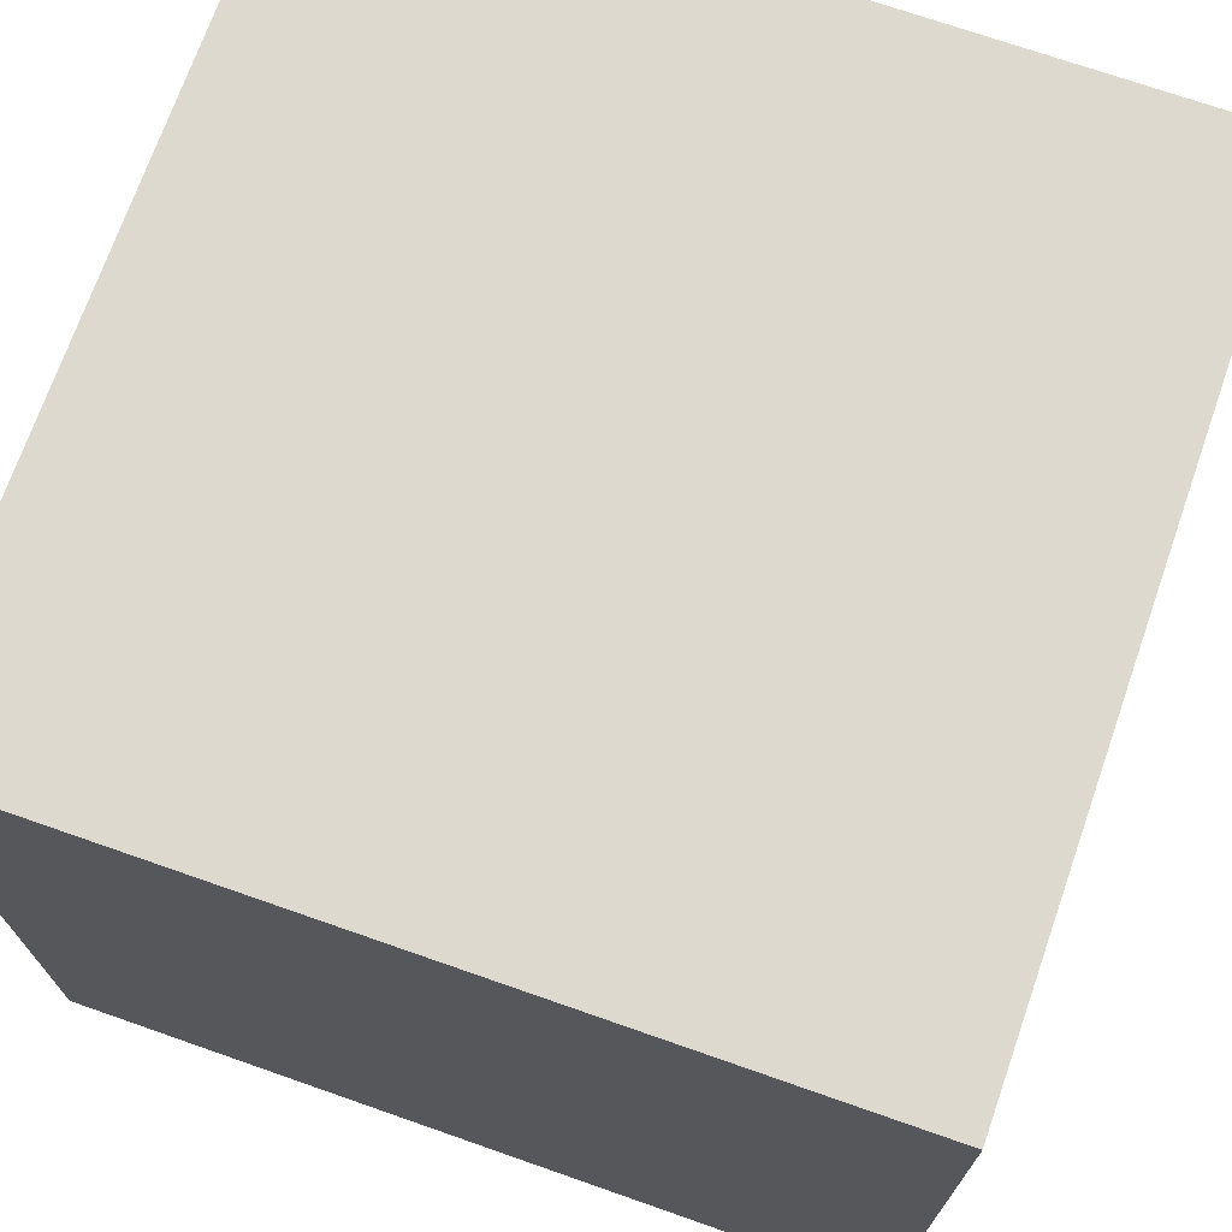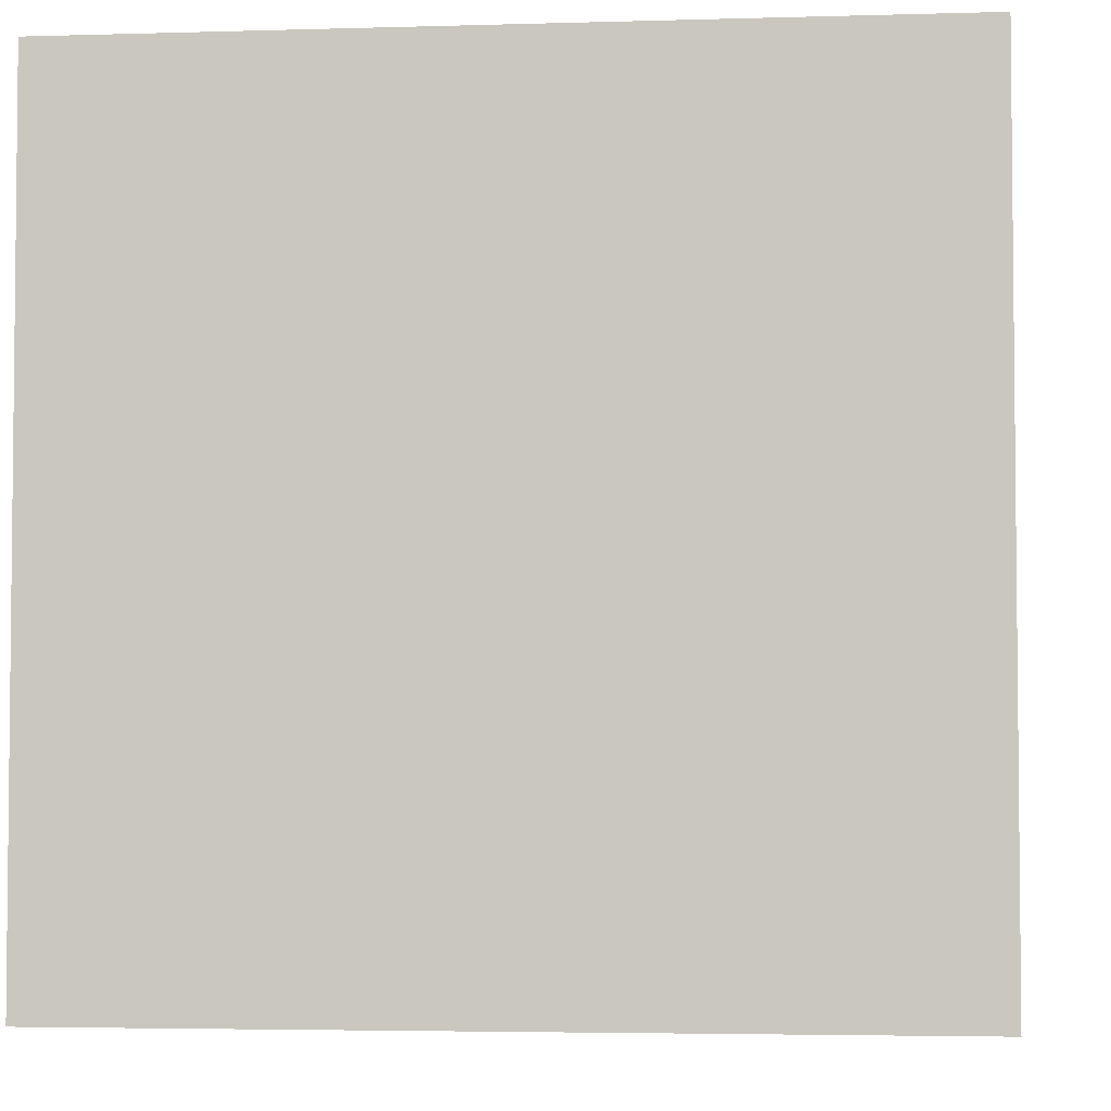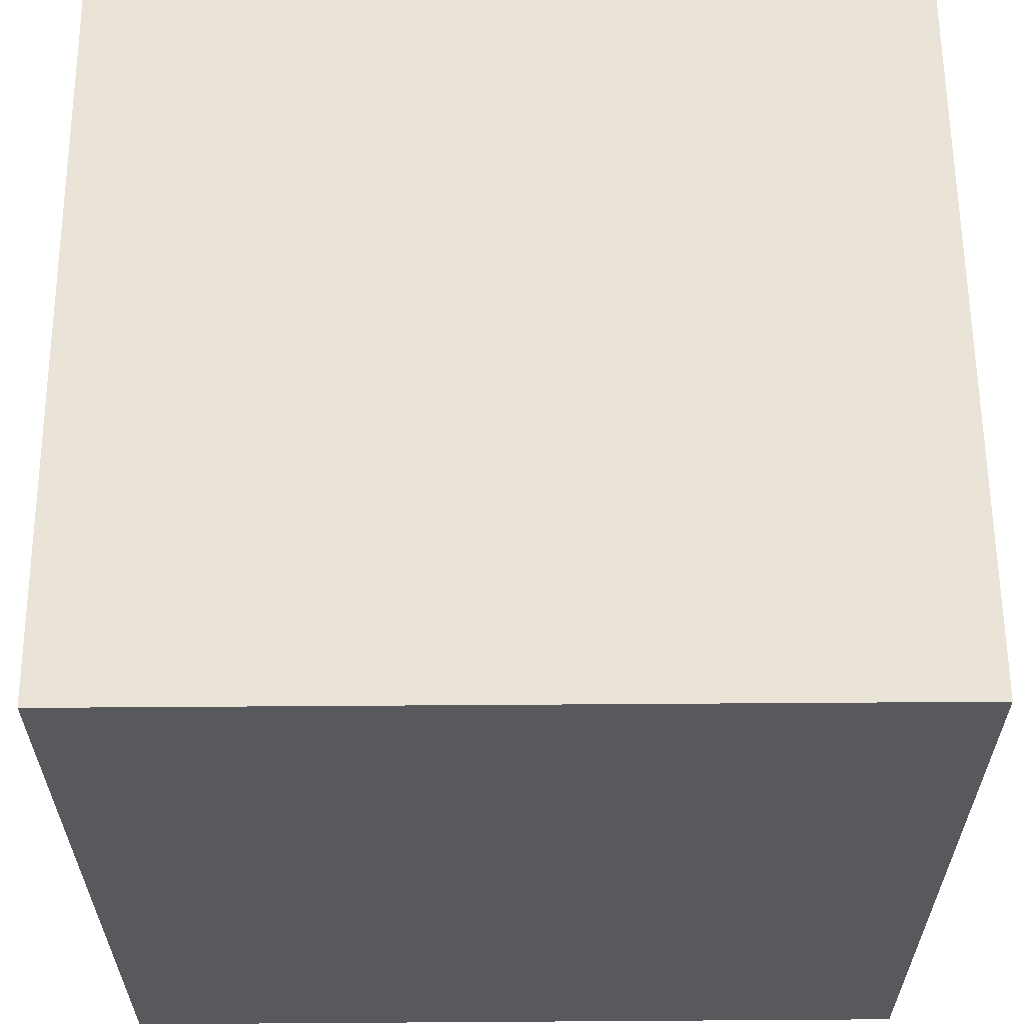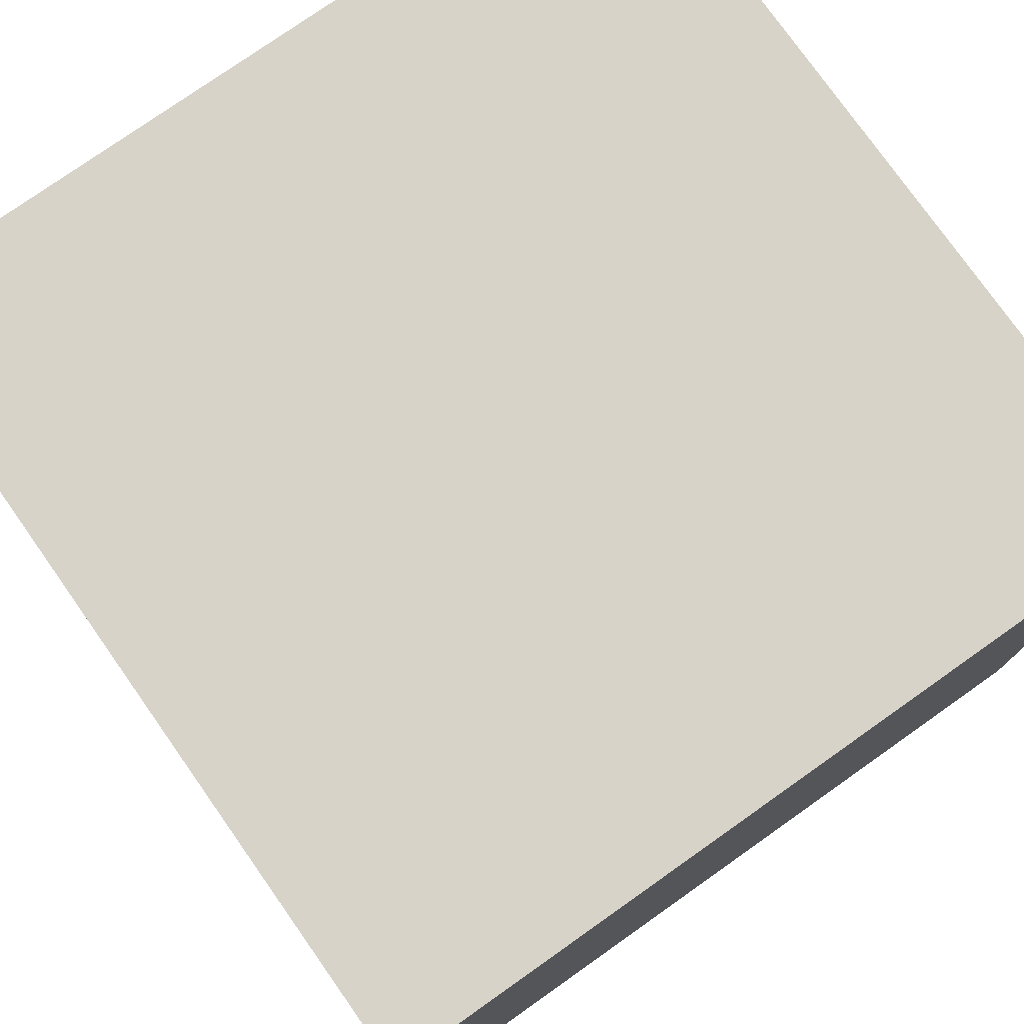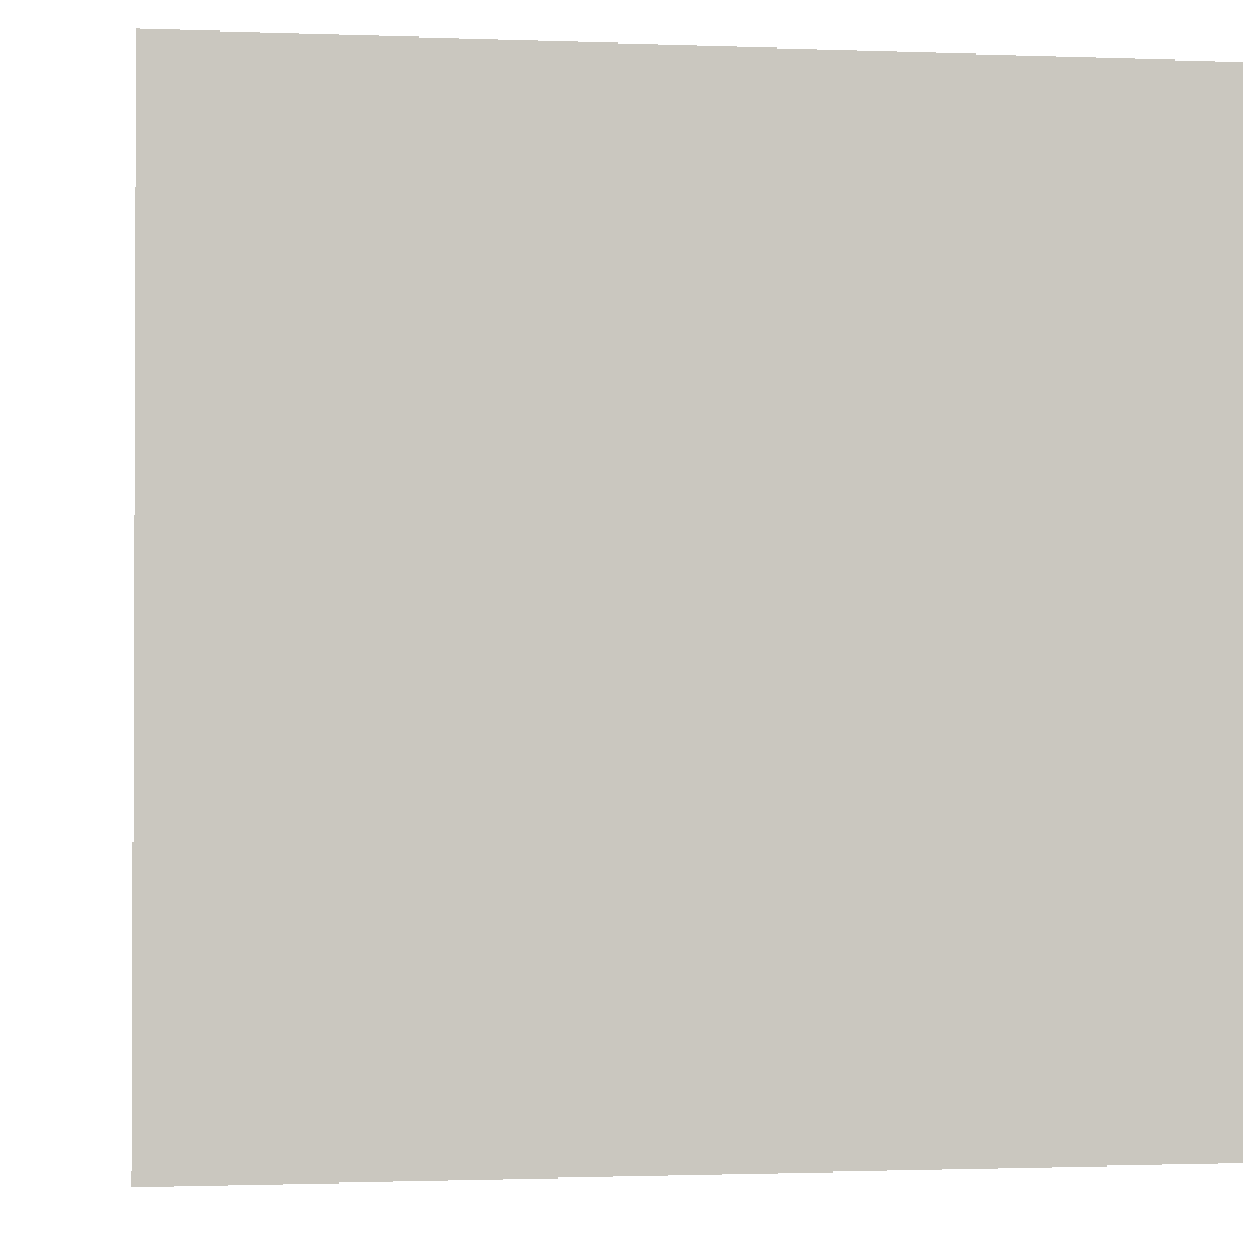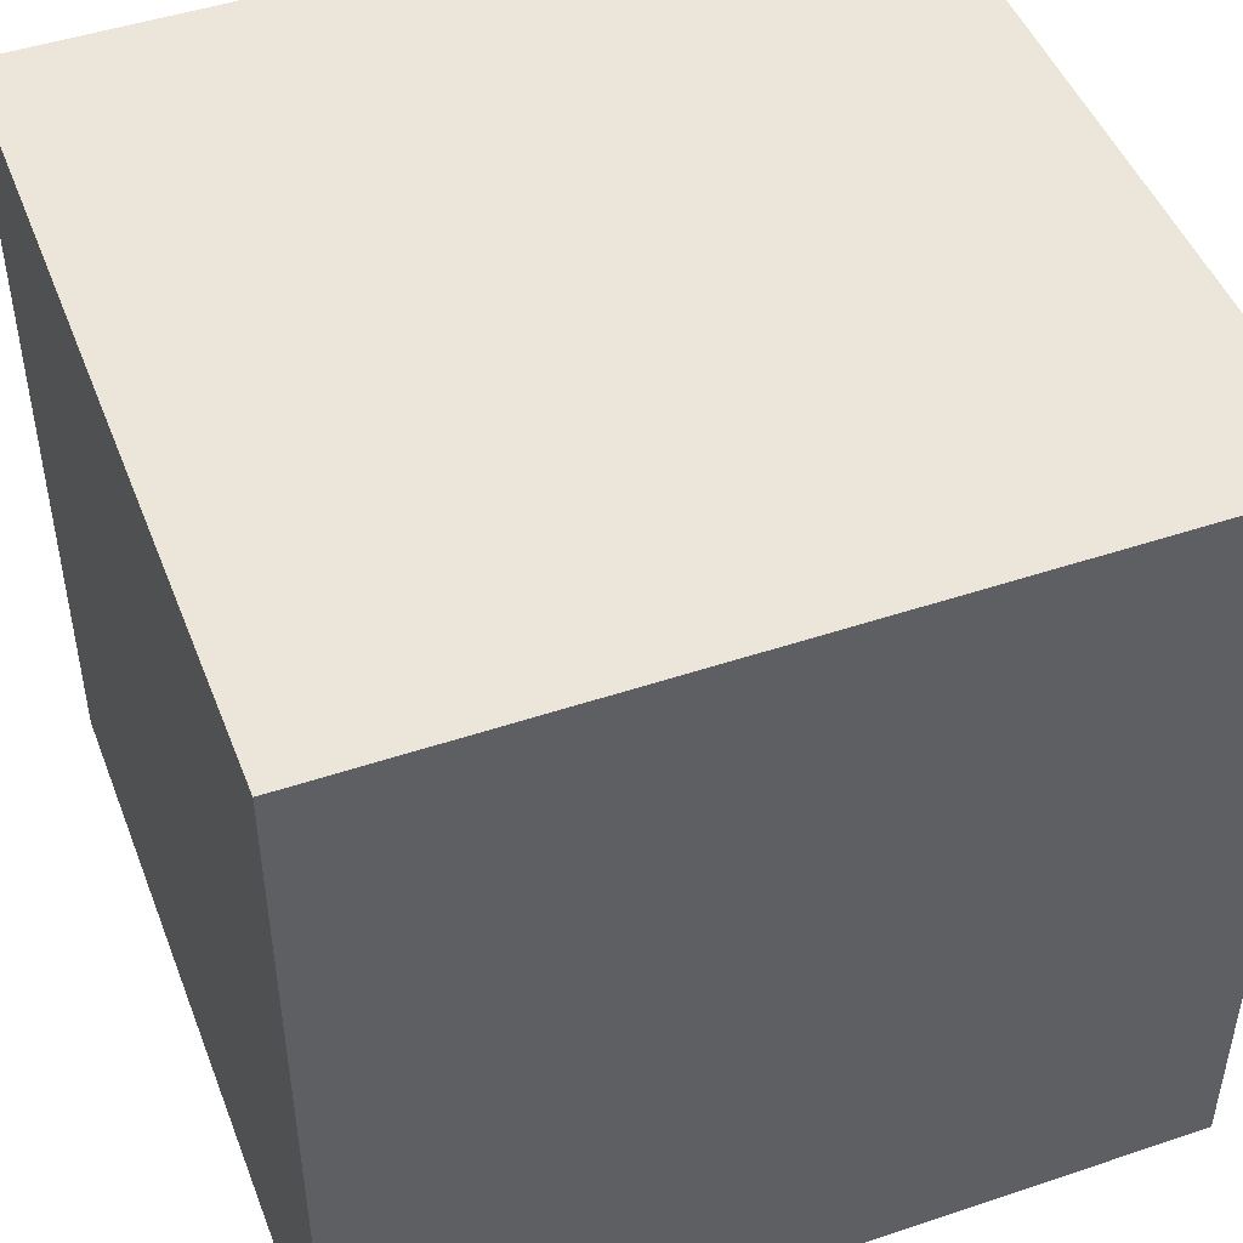
<metadata>
{"format":"obj","ext":"obj","renderer":"f3d","projection":"perspective","resolution":1024,"background":"white","views":[{"elev":71.6,"azim":19.3,"up":"+Y"},{"elev":-3.8,"azim":5.7,"up":"+Y"},{"elev":60.9,"azim":-90.4,"up":"+Y"},{"elev":77.2,"azim":-35.2,"up":"+Y"},{"elev":-1.4,"azim":171.5,"up":"+Z"},{"elev":47.6,"azim":159.3,"up":"+Z"}]}
</metadata>
<code>
o Cube
v -5.163 5.163 5.163
v -5.163 5.163 -5.163
v 5.163 5.163 -5.163
v 5.163 5.163 5.163
v -5.163 -5.163 5.163
v -5.163 -5.163 -5.163
v 5.163 -5.163 -5.163
v 5.163 -5.163 5.163
f 1 2 3 4
f 5 8 7 6
f 1 5 6 2
f 2 6 7 3
f 3 7 8 4
f 5 1 4 8

</code>
